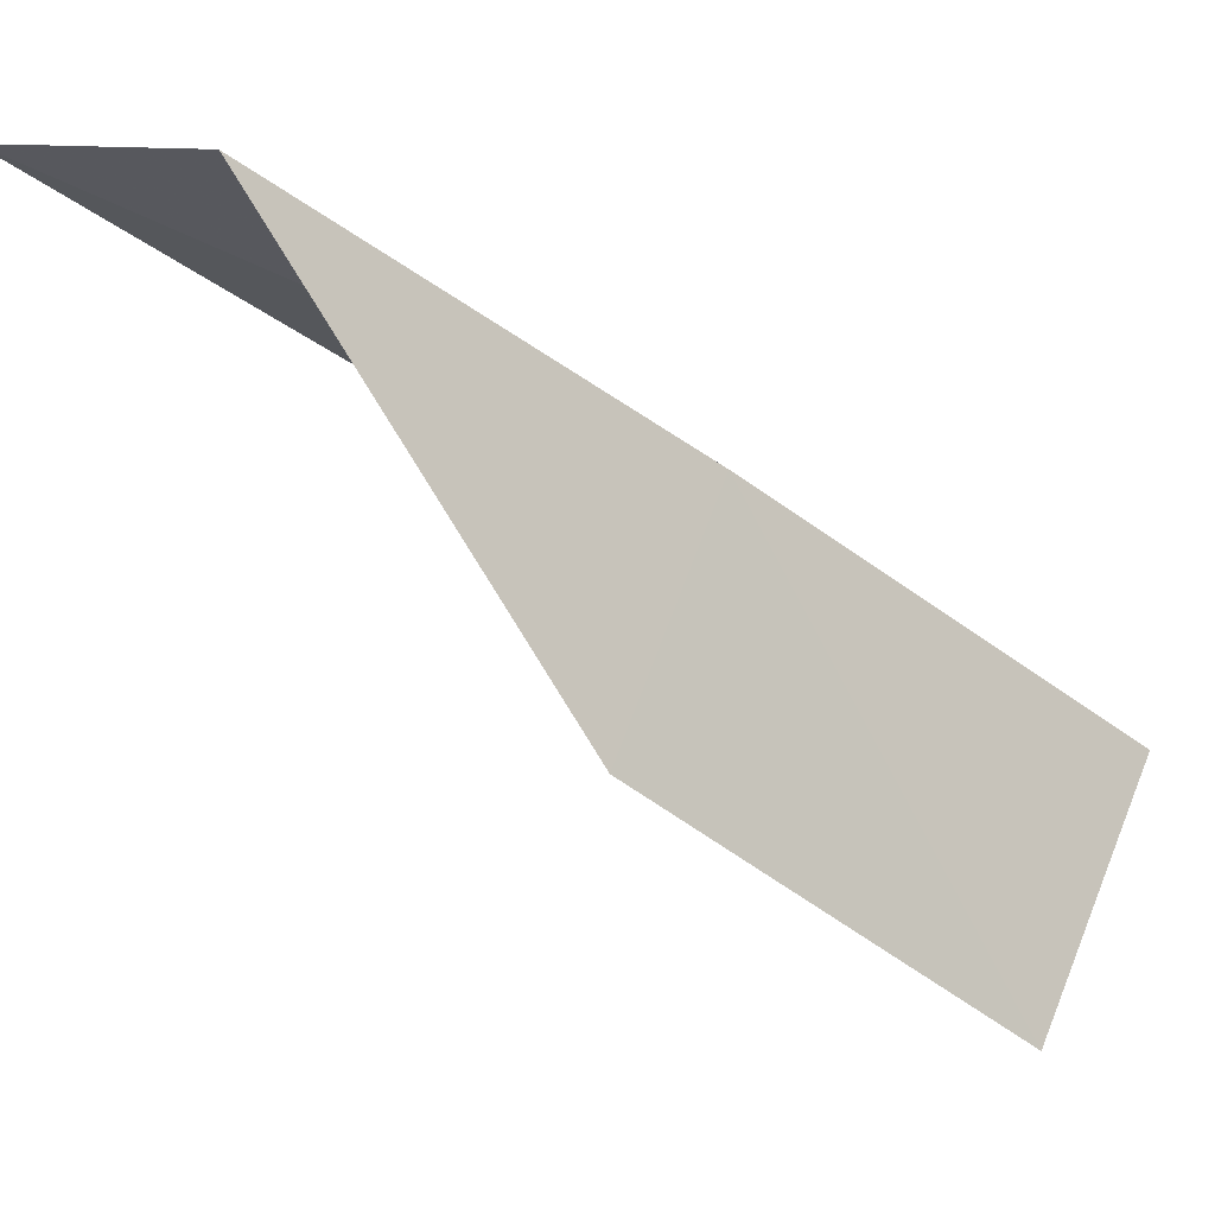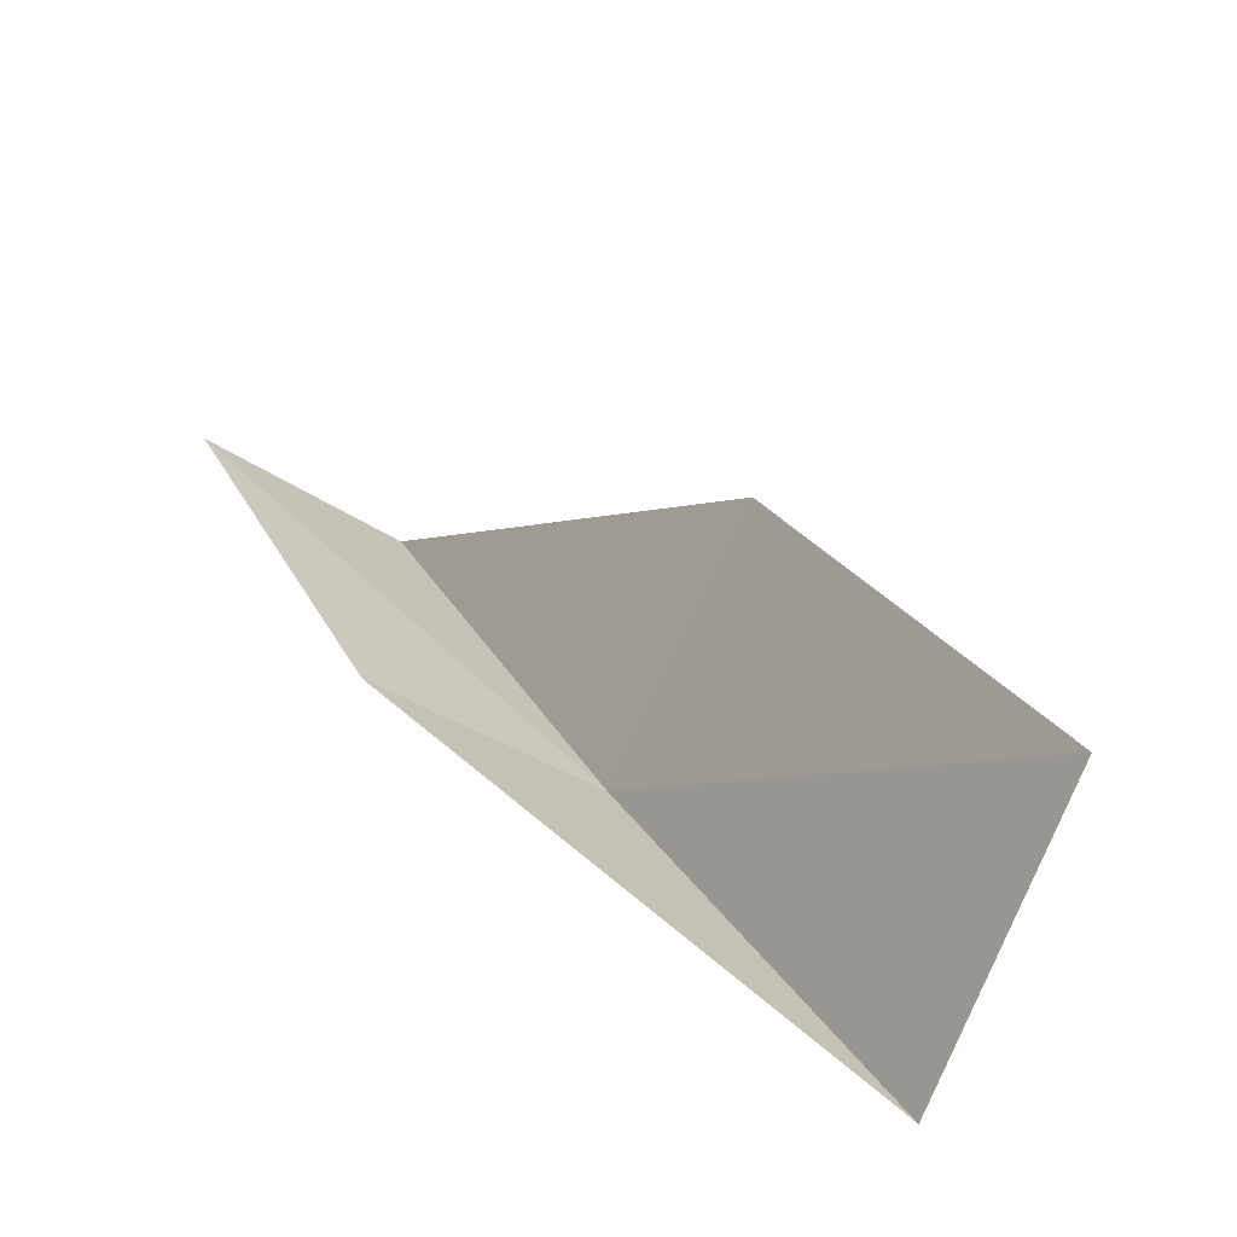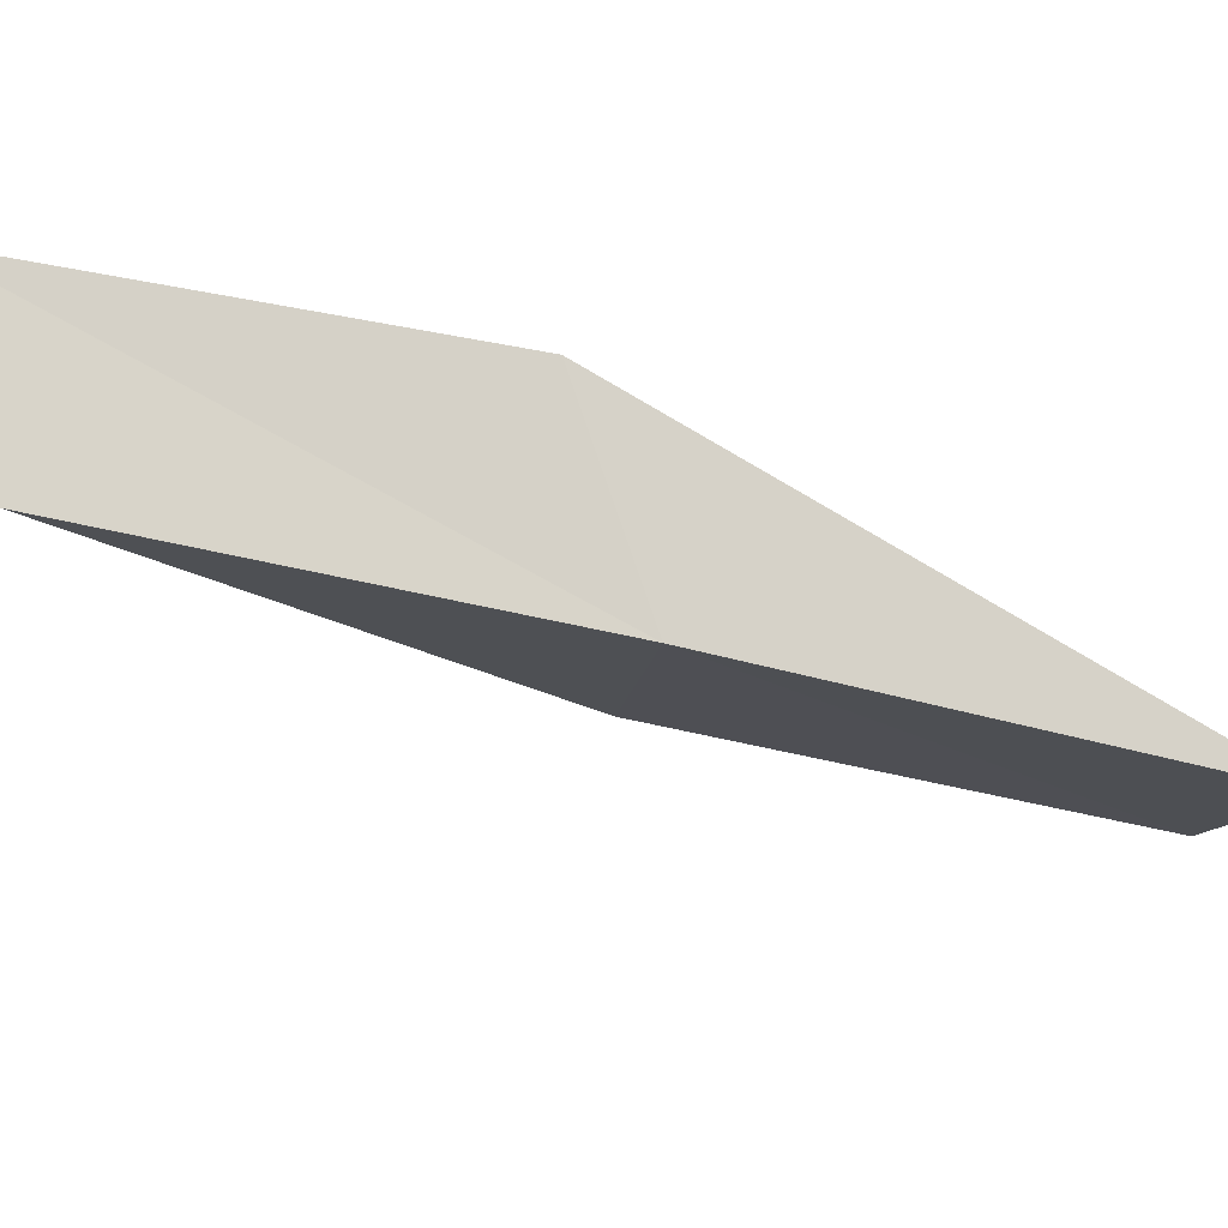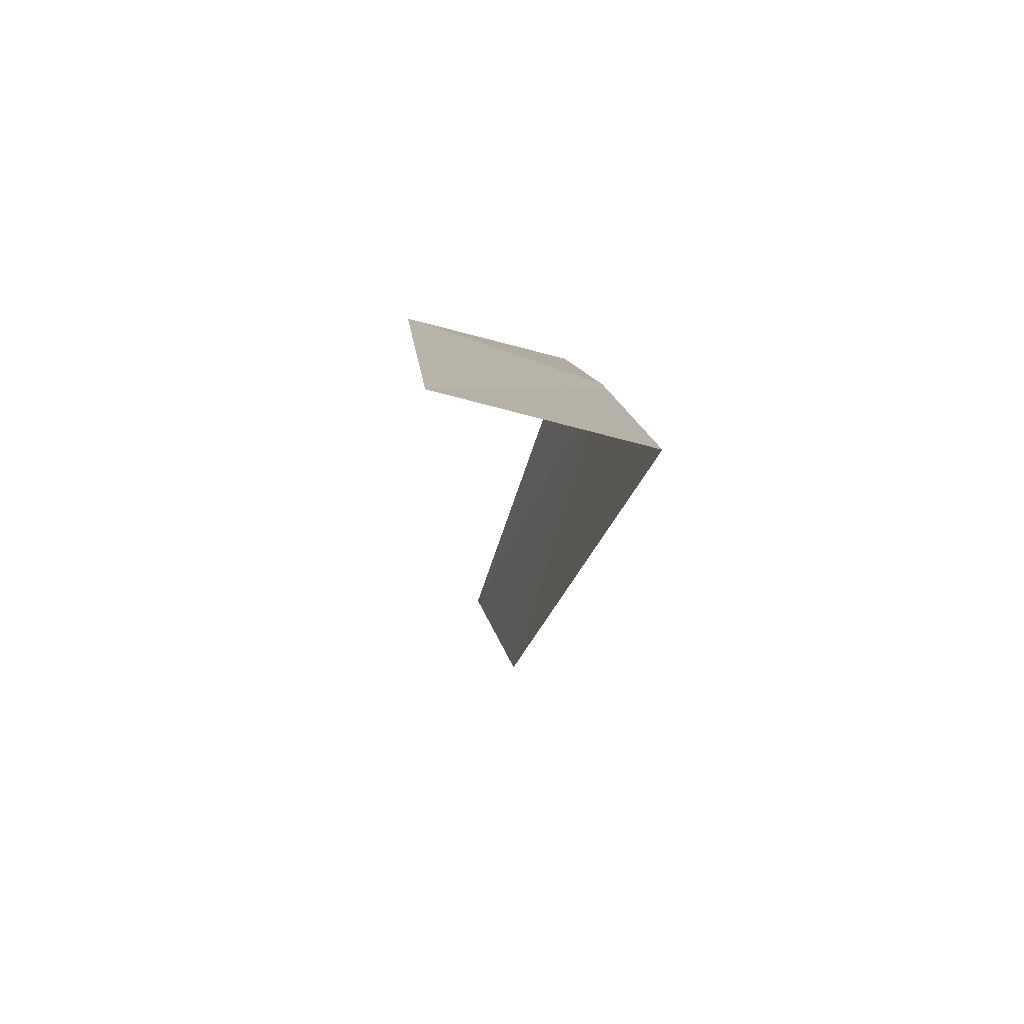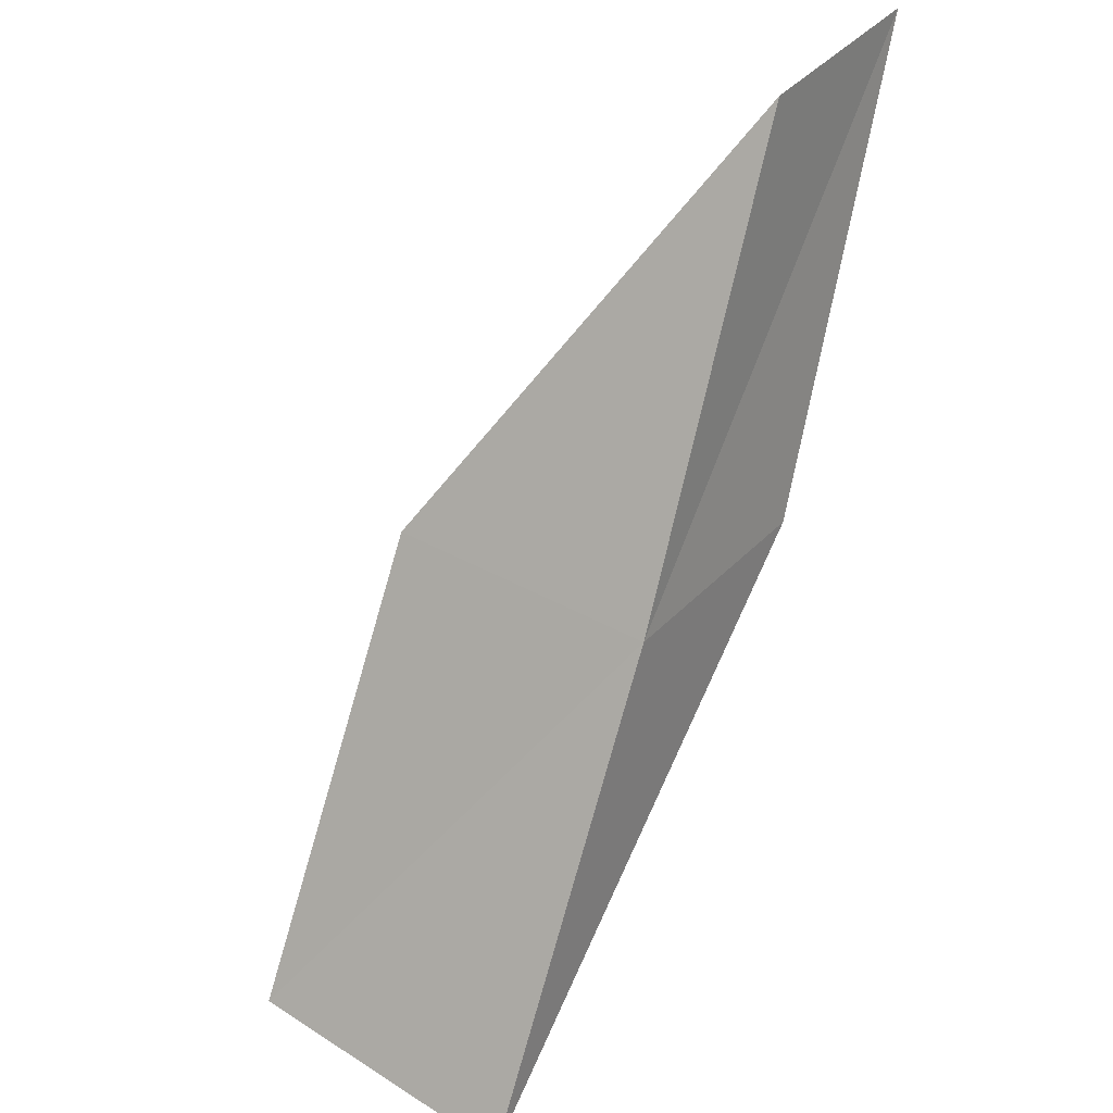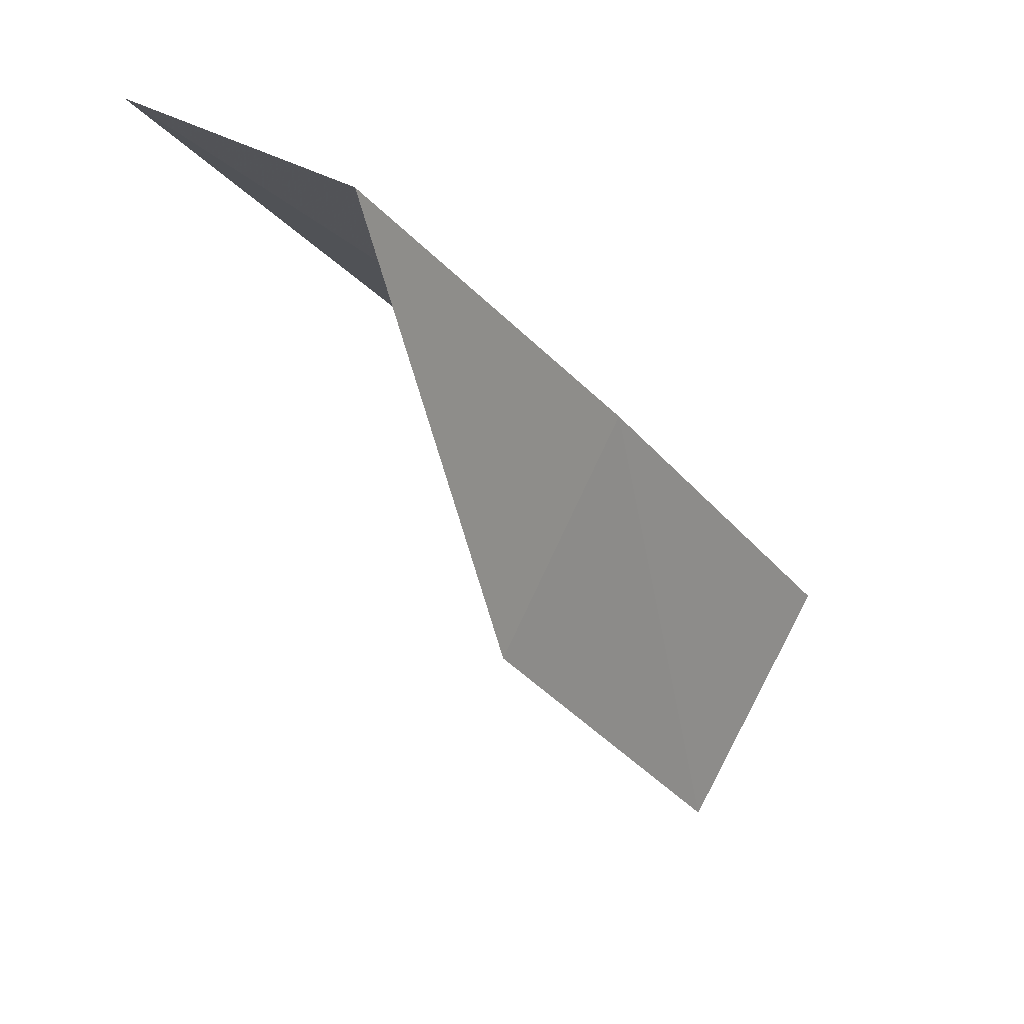
<metadata>
{"format":"obj","ext":"obj","renderer":"f3d","projection":"perspective","resolution":1024,"background":"white","views":[{"elev":-33.9,"azim":19.4,"up":"+Y"},{"elev":-79.2,"azim":-46.7,"up":"+Z"},{"elev":57.1,"azim":69.6,"up":"+Y"},{"elev":14.4,"azim":-33.5,"up":"+Y"},{"elev":36.7,"azim":105.6,"up":"+Z"},{"elev":74.2,"azim":4.0,"up":"+Z"}]}
</metadata>
<code>
v 33.5 20.99 79.05
v 32.43 18.21 79.05
v 30.86 21.52 83.55
v 28.66 22.26 83.55
v 31.23 21.88 79.05
v 34.9 17.39 74.54
v 36.16 20.25 74.54
f 1 3 2
f 1 5 4
f 1 4 3
f 1 6 7
f 1 2 6
f 1 7 5

</code>
